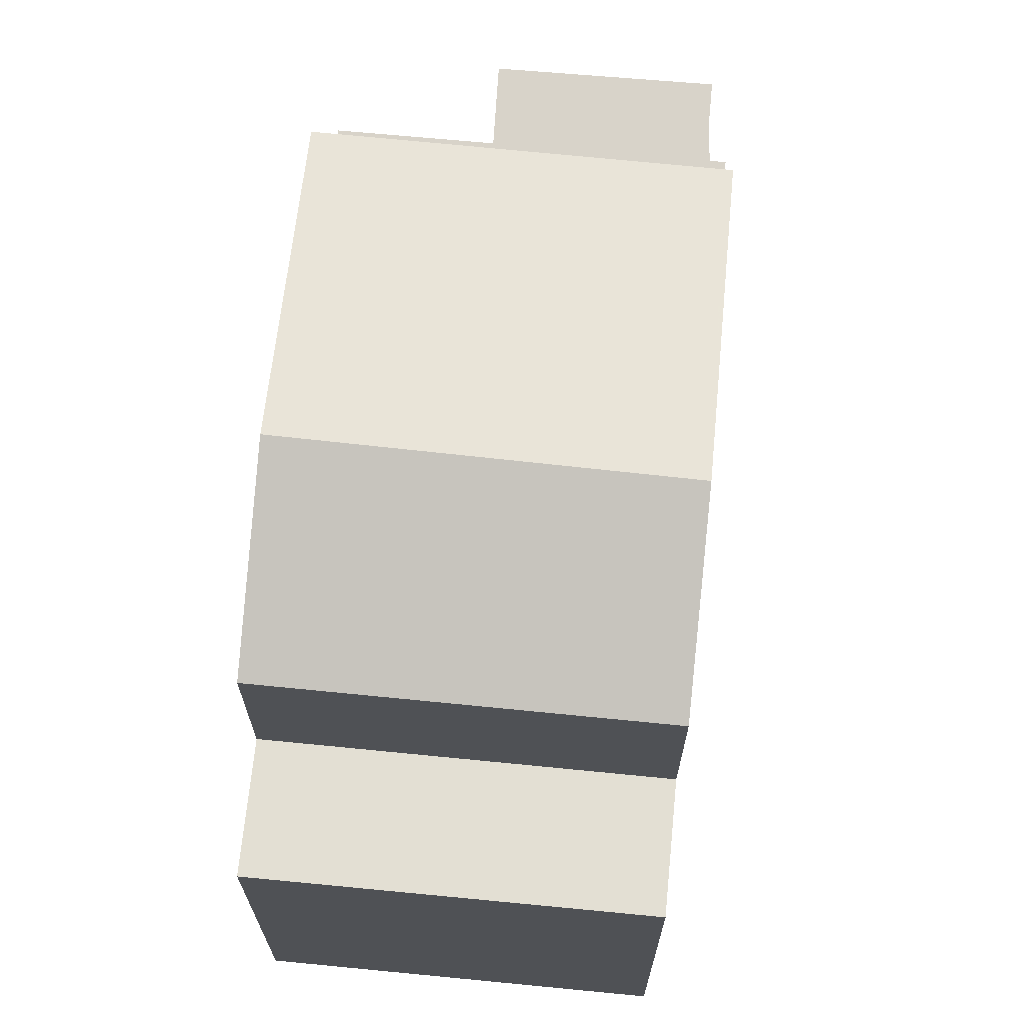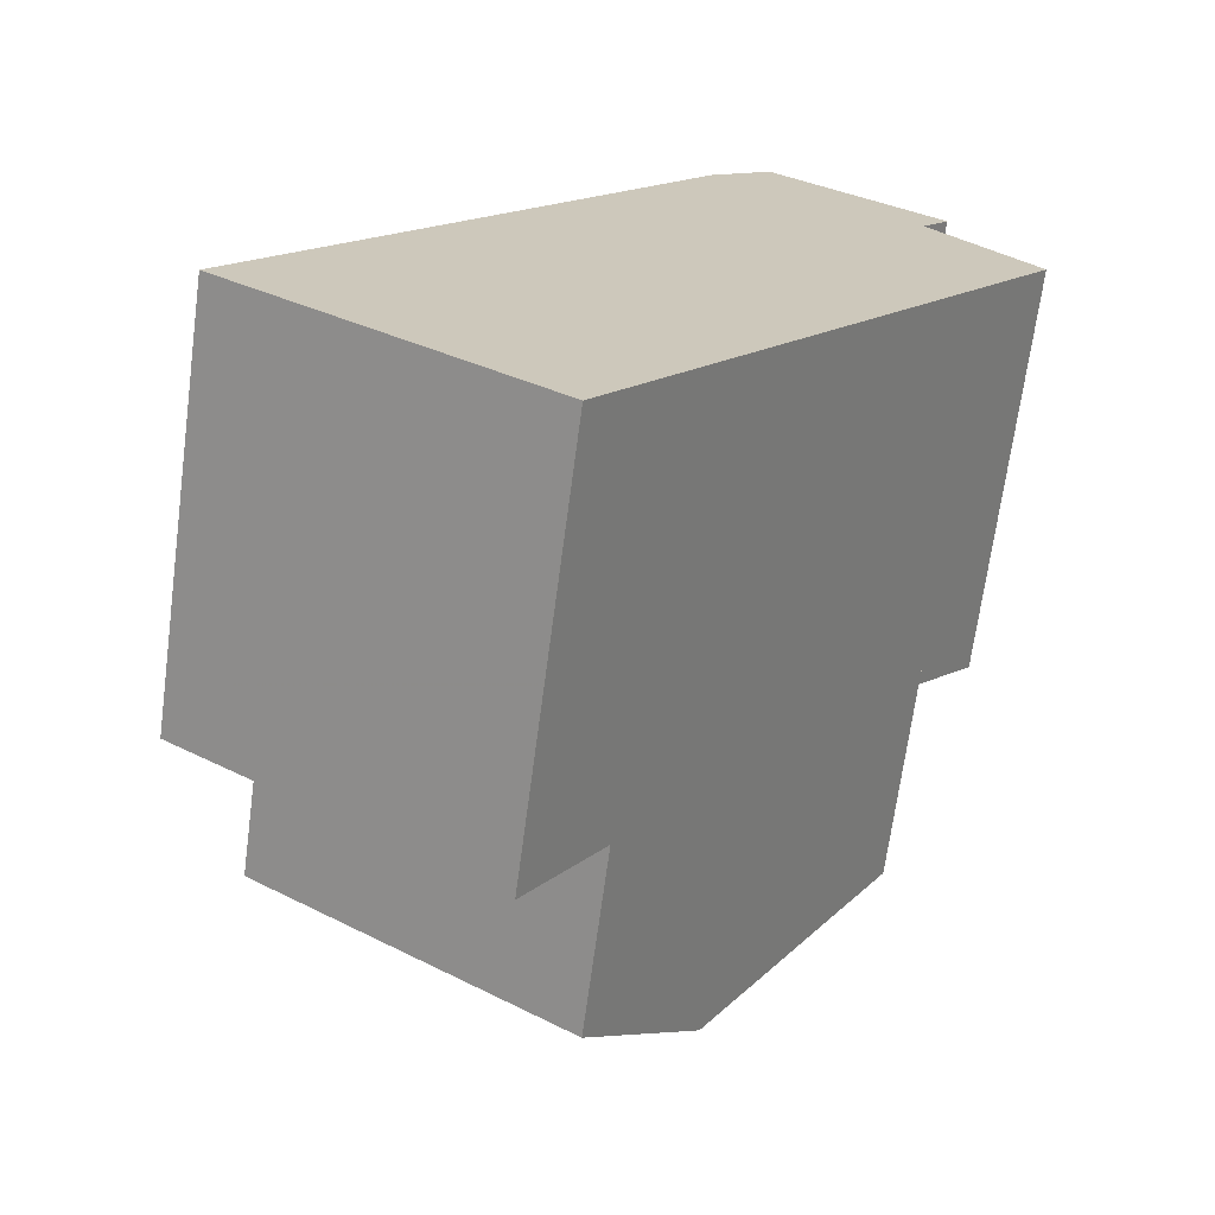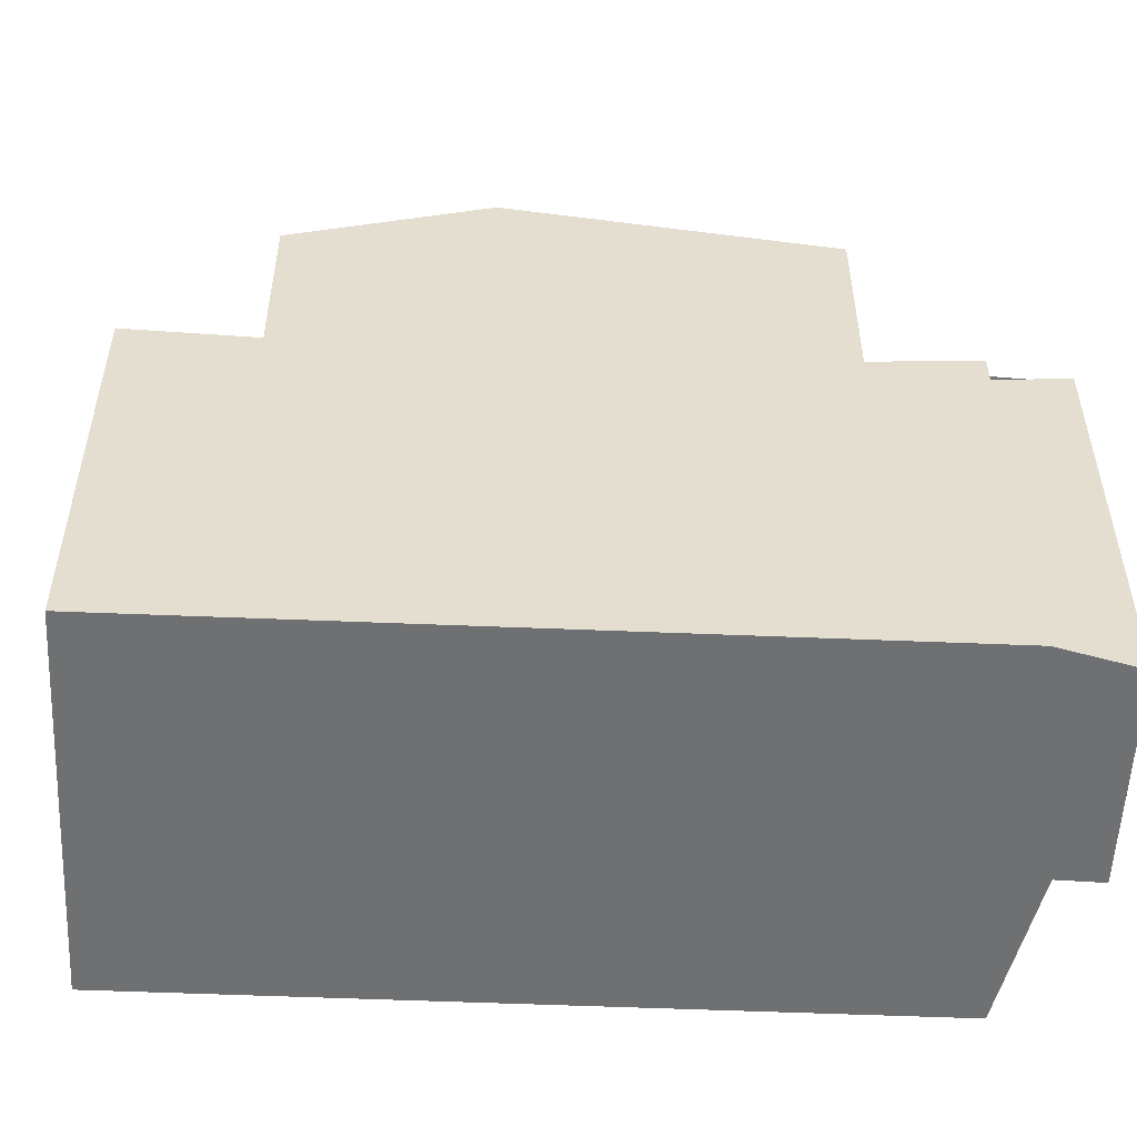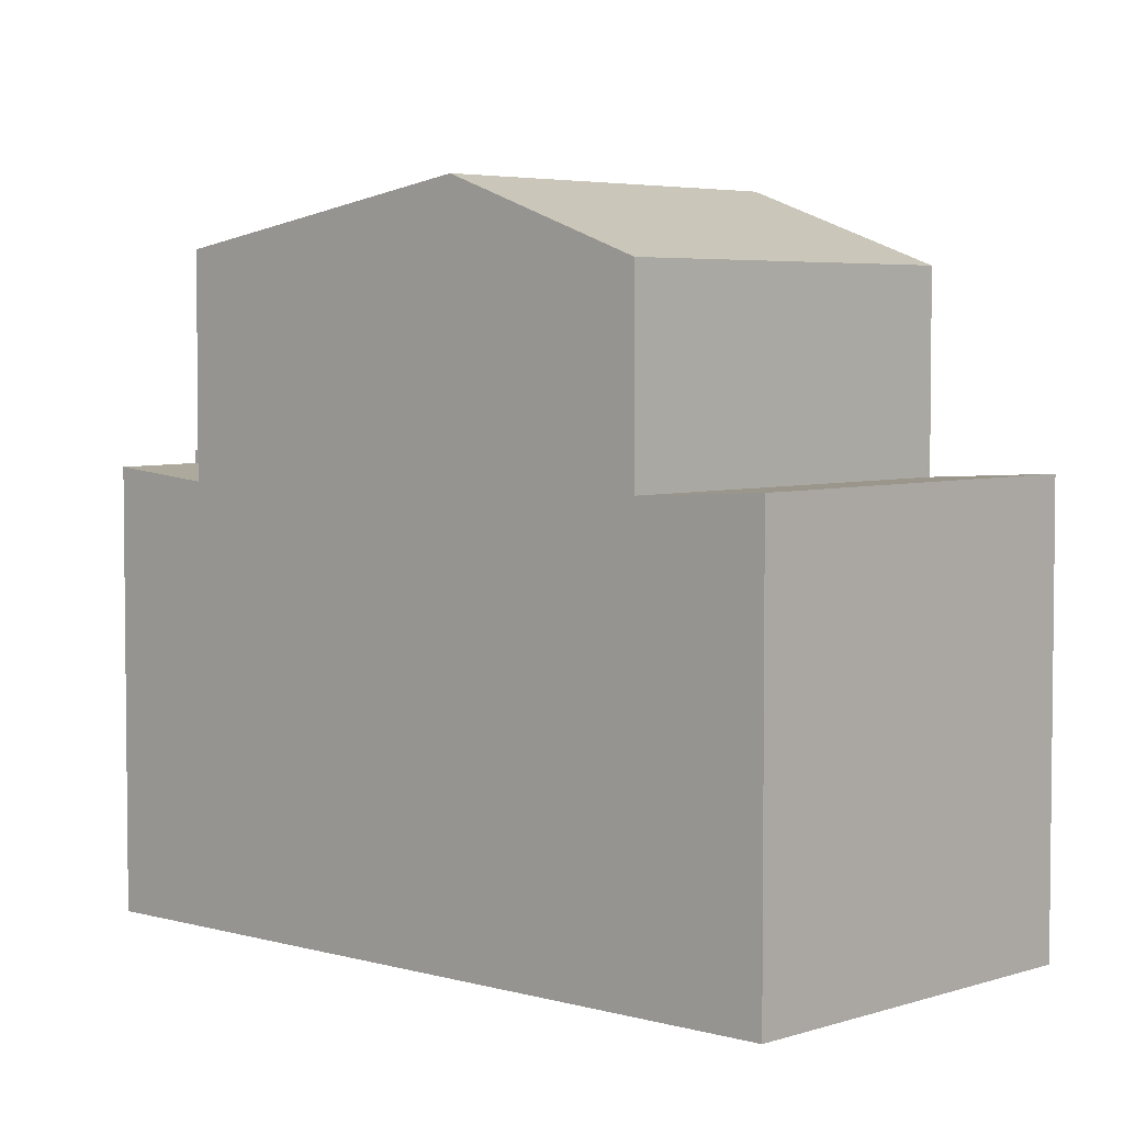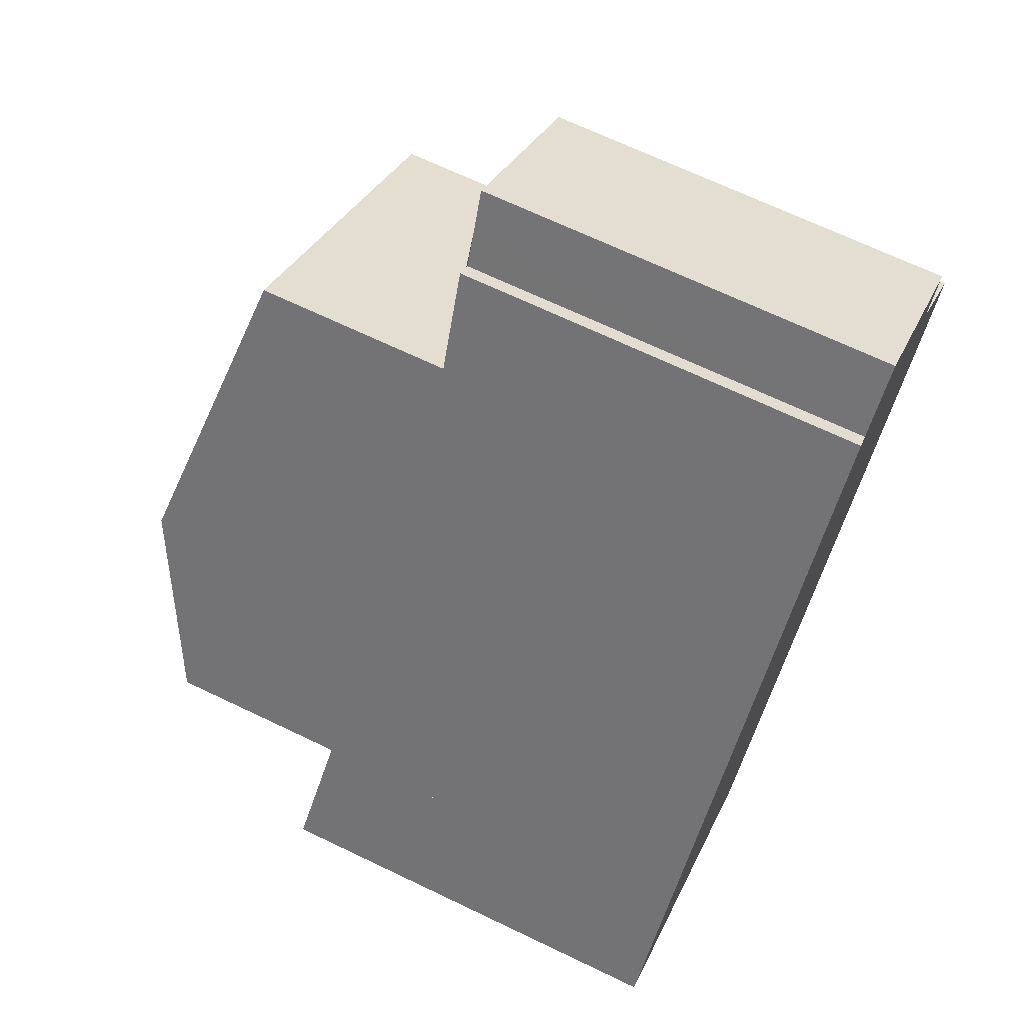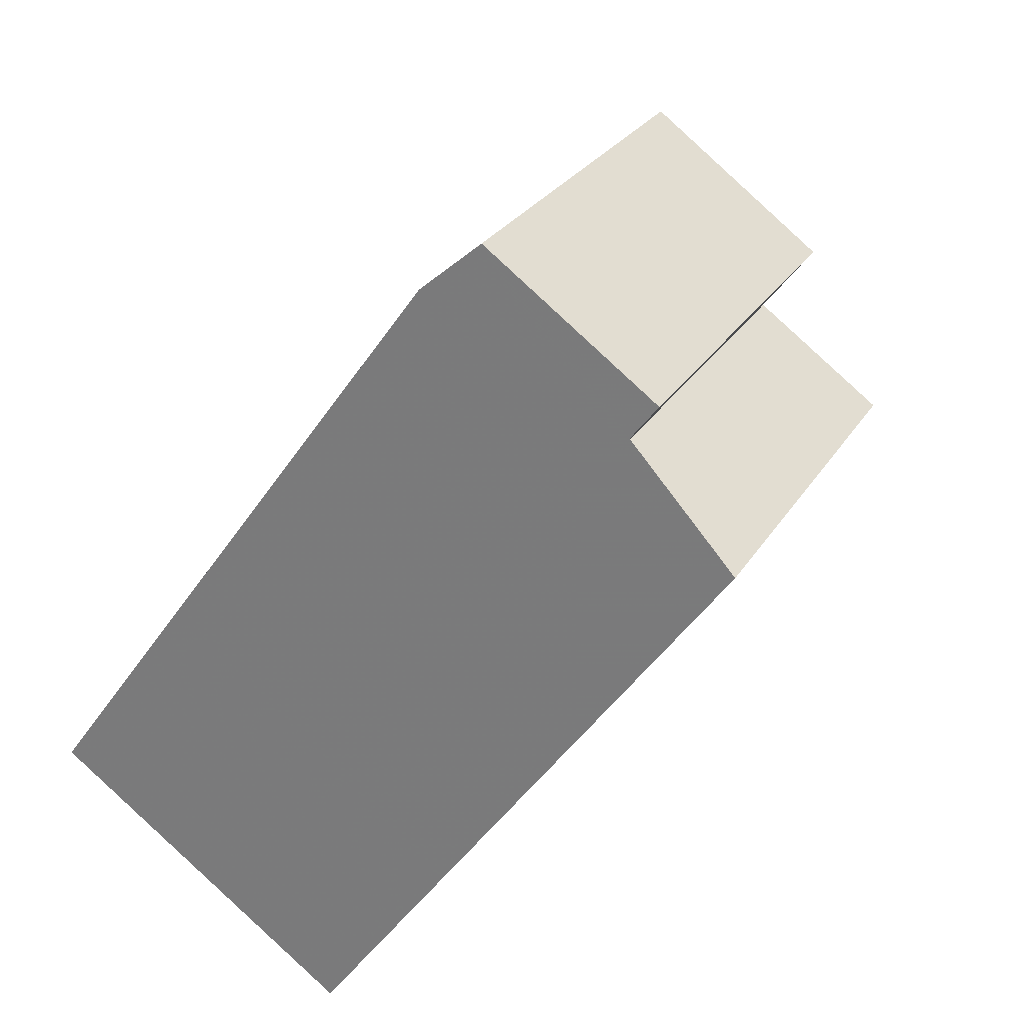
<metadata>
{"format":"obj","ext":"obj","renderer":"f3d","projection":"perspective","resolution":1024,"background":"white","views":[{"elev":70.1,"azim":41.1,"up":"+Z"},{"elev":-68.8,"azim":172.4,"up":"+Y"},{"elev":-54.9,"azim":123.0,"up":"+Z"},{"elev":4.3,"azim":-11.5,"up":"+Z"},{"elev":68.7,"azim":115.6,"up":"+Y"},{"elev":27.1,"azim":-154.9,"up":"+Y"}]}
</metadata>
<code>
v -1950 -1372 5.582
v -1948 -1370 5.618
v -1947 -1371 5.518
v -1947 -1371 5.522
v -1951 -1374 5.46
v -1949 -1373 5.484
v -1941 -1379 5.516
v -1945 -1382 5.496
v -1943 -1375 8.774
v -1948 -1378 8.783
v -1943 -1375 8.774
v -1948 -1378 8.783
v -1950 -1375 8.058
v -1950 -1375 8.058
v -1946 -1372 8.04
v -1948 -1378 8.783
v -1943 -1375 8.774
v -1946 -1372 8.04
v -1950 -1375 8.058
v -1946 -1380 7.836
v -1942 -1378 7.845
v -1946 -1372 5.389
v -1950 -1375 5.328
v -1947 -1370 5.566
v -1949 -1372 5.531
v -1951 -1374 5.46
v -1950 -1375 5.328
v -1947 -1371 5.521
v -1946 -1372 5.388
v -1950 -1375 5.328
v -1946 -1372 5.389
v -1946 -1380 5.405
v -1942 -1378 5.426
v -1943 -1375 8.774
v -1941 -1379 5.515
v -1946 -1372 5.388
v -1946 -1372 8.04
v -1942 -1378 7.845
v -1942 -1378 5.426
v -1948 -1378 8.783
v -1945 -1382 5.496
v -1950 -1375 5.328
v -1950 -1375 8.058
v -1946 -1380 7.836
v -1946 -1380 5.405
v -1946 -1372 8.04
v -1945 -1382 5.494
v -1945 -1382 5.494
v -1941 -1379 5.513
v -1941 -1379 5.513
v -1946 -1380 7.836
v -1946 -1380 7.836
v -1946 -1380 5.405
v -1946 -1380 5.405
v -1942 -1378 7.845
v -1942 -1378 7.845
v -1942 -1378 5.426
v -1942 -1378 5.426
v -1948 -1370 5.618
v -1950 -1372 5.582
v -1950 -1372 0
v -1948 -1370 0
v -1947 -1370 5.566
v -1948 -1370 5.618
v -1948 -1370 0
v -1947 -1370 0
v -1947 -1371 5.521
v -1947 -1371 5.518
v -1947 -1371 0
v -1947 -1371 0
v -1946 -1372 5.389
v -1947 -1371 5.522
v -1947 -1371 0
v -1946 -1372 0
v -1951 -1374 5.46
v -1951 -1374 5.46
v -1951 -1374 -8.882e-16
v -1951 -1374 0
v -1949 -1372 5.531
v -1949 -1373 5.484
v -1949 -1373 0
v -1949 -1372 8.882e-16
v -1941 -1379 5.515
v -1941 -1379 5.516
v -1941 -1379 8.882e-16
v -1941 -1379 -8.882e-16
v -1945 -1382 5.494
v -1945 -1382 5.496
v -1945 -1382 -8.882e-16
v -1945 -1382 0
v -1950 -1375 8.058
v -1948 -1378 8.783
v -1948 -1378 0
v -1950 -1375 0
v -1942 -1378 7.845
v -1943 -1375 8.774
v -1943 -1375 0
v -1942 -1378 8.882e-16
v -1951 -1374 5.46
v -1950 -1375 5.328
v -1950 -1375 0
v -1951 -1374 -8.882e-16
v -1947 -1371 5.518
v -1947 -1370 5.566
v -1947 -1370 0
v -1947 -1371 0
v -1950 -1372 5.582
v -1949 -1372 5.531
v -1949 -1372 8.882e-16
v -1950 -1372 0
v -1949 -1373 5.484
v -1951 -1374 5.46
v -1951 -1374 0
v -1949 -1373 0
v -1947 -1371 5.522
v -1947 -1371 5.521
v -1947 -1371 0
v -1947 -1371 0
v -1945 -1382 5.496
v -1941 -1379 5.515
v -1941 -1379 -8.882e-16
v -1945 -1382 -8.882e-16
v -1945 -1382 5.496
v -1945 -1382 5.496
v -1945 -1382 -8.882e-16
v -1945 -1382 -8.882e-16
v -1943 -1375 8.774
v -1946 -1372 8.04
v -1946 -1372 0
v -1943 -1375 0
v -1946 -1380 5.405
v -1945 -1382 5.494
v -1945 -1382 0
v -1946 -1380 0
v -1941 -1379 5.516
v -1941 -1379 5.513
v -1941 -1379 0
v -1941 -1379 8.882e-16
v -1948 -1378 8.783
v -1946 -1380 7.836
v -1946 -1380 8.882e-16
v -1948 -1378 0
v -1941 -1379 5.513
v -1942 -1378 5.426
v -1942 -1378 8.882e-16
v -1941 -1379 0
v -1950 -1372 0
v -1948 -1370 0
v -1947 -1371 0
v -1947 -1371 0
v -1941 -1379 0
v -1945 -1382 0
v -1951 -1374 0
v -1949 -1373 0
f 46 9 11 15
f 52 16 40 51
f 25 1 2 24
f 43 19 30 42
f 15 11 12 14
f 14 12 10 13
f 44 20 32 45
f 27 23 5 26
f 29 27 26 6 25 24 3 28
f 28 4 22 29
f 56 34 17 55
f 36 31 18 37
f 39 33 21 38
f 51 40 34 56
f 42 36 37 43
f 45 39 38 44
f 47 41 8 48
f 49 7 35 50
f 50 35 41 47
f 53 47 48 54
f 57 49 50 58
f 58 50 47 53
f 60 61 62 59
f 64 65 66 63
f 68 69 70 67
f 72 73 74 71
f 76 77 78 75
f 80 81 82 79
f 84 85 86 83
f 88 89 90 87
f 92 93 94 91
f 96 97 98 95
f 100 101 102 99
f 104 105 106 103
f 108 109 110 107
f 112 113 114 111
f 116 117 118 115
f 120 121 122 119
f 124 125 126 123
f 128 129 130 127
f 132 133 134 131
f 136 137 138 135
f 140 141 142 139
f 144 145 146 143
f 148 149 150 151 152 153 154 147

</code>
